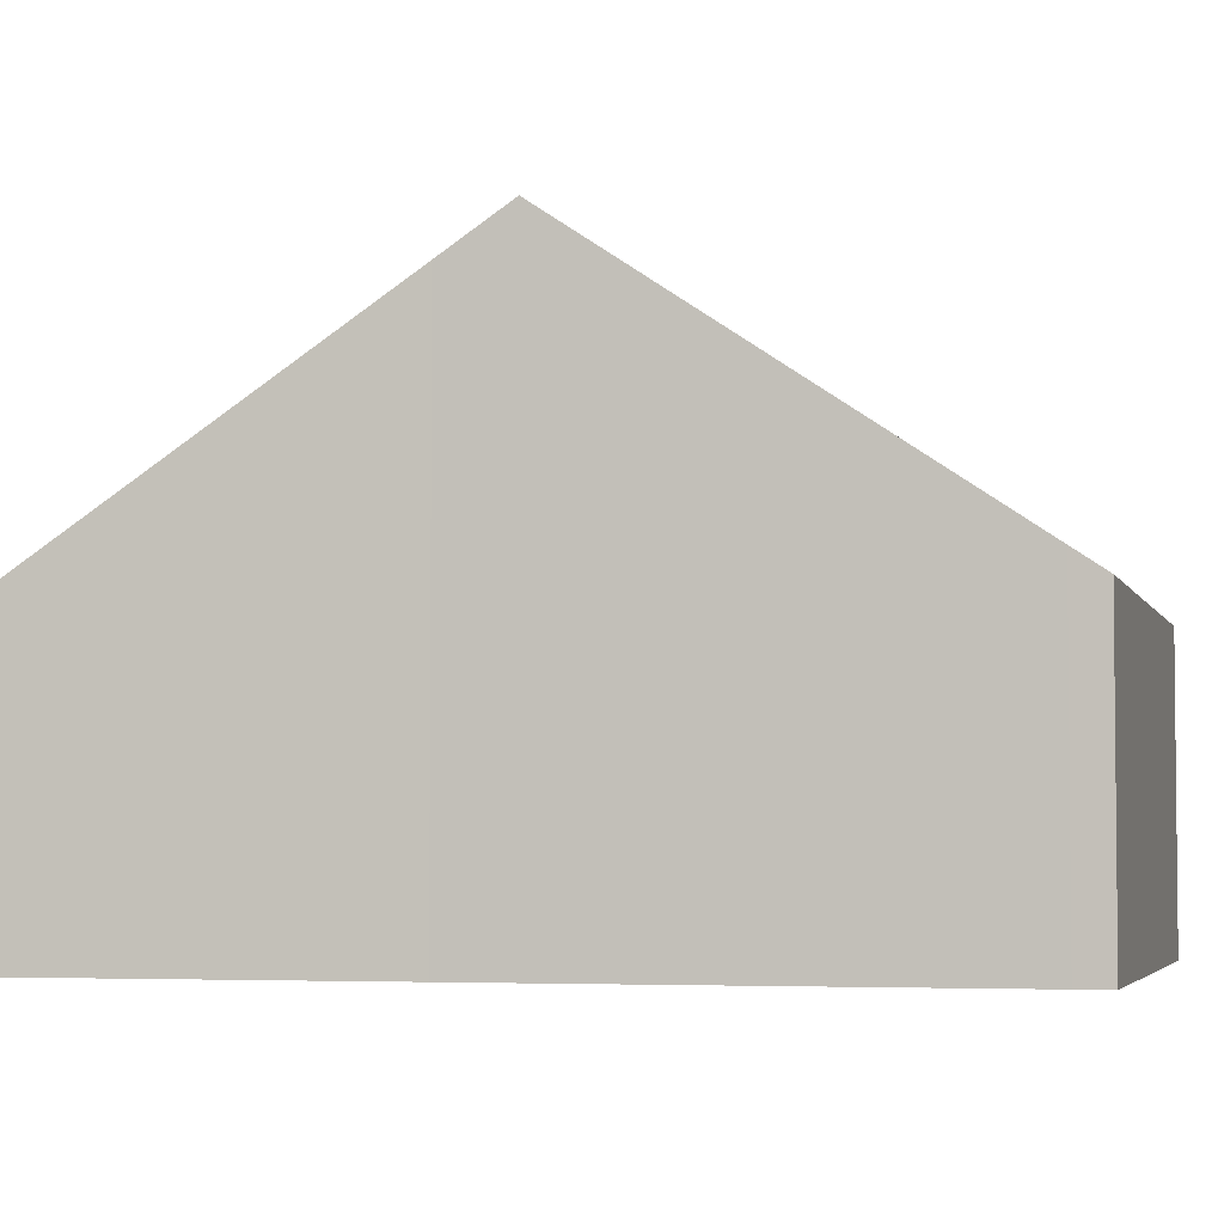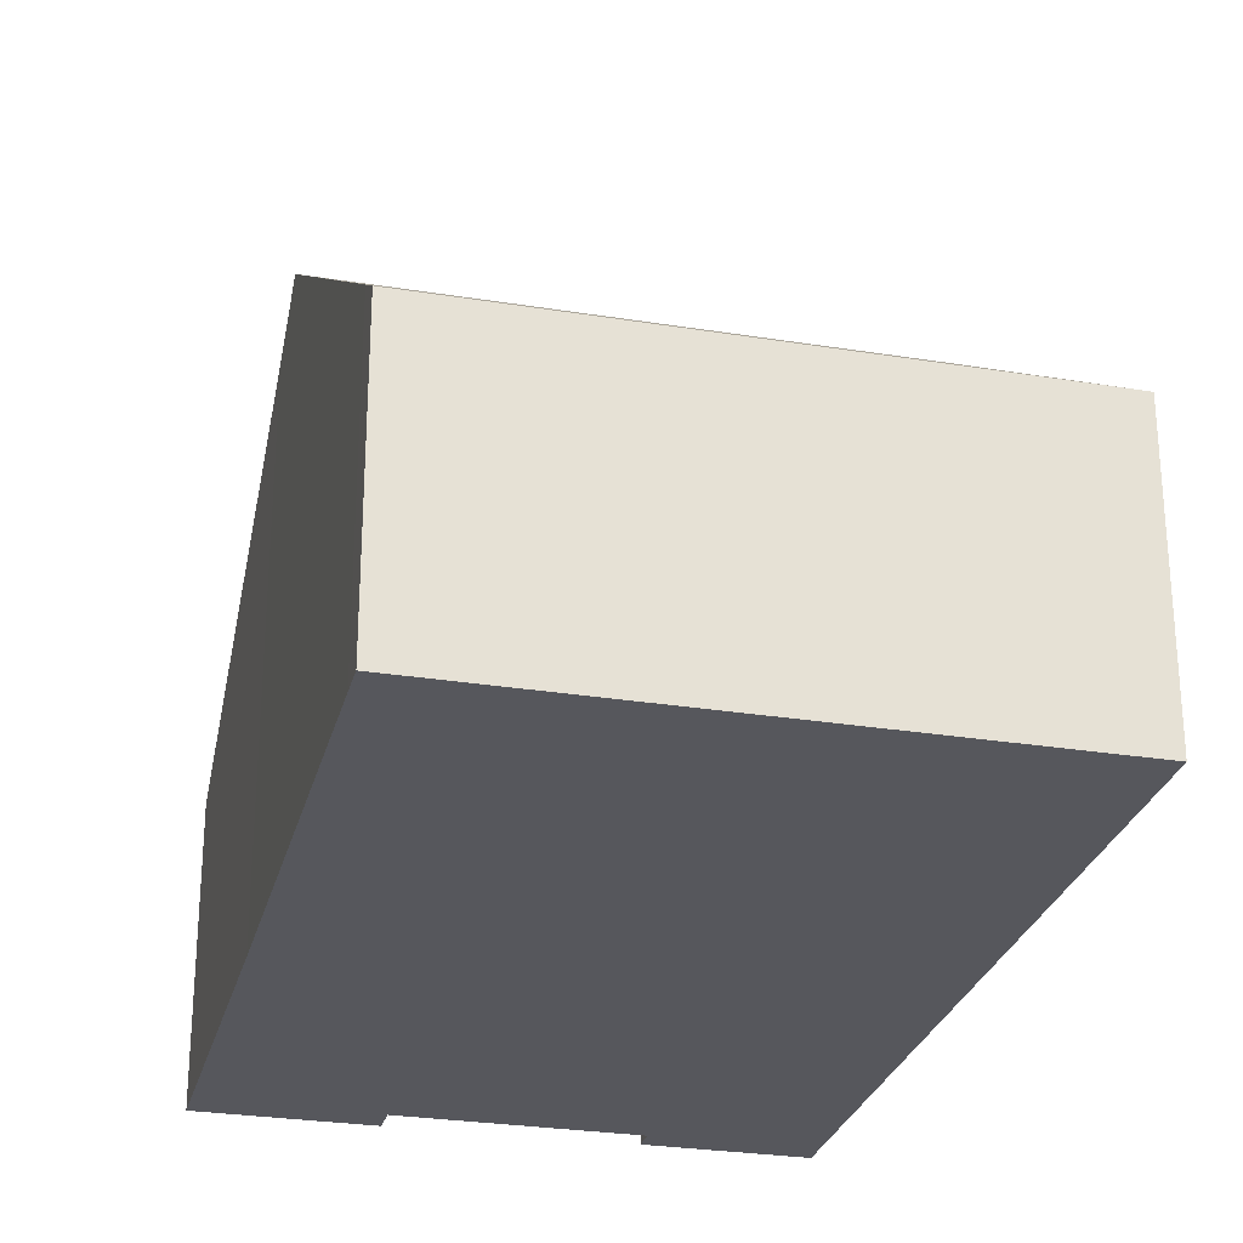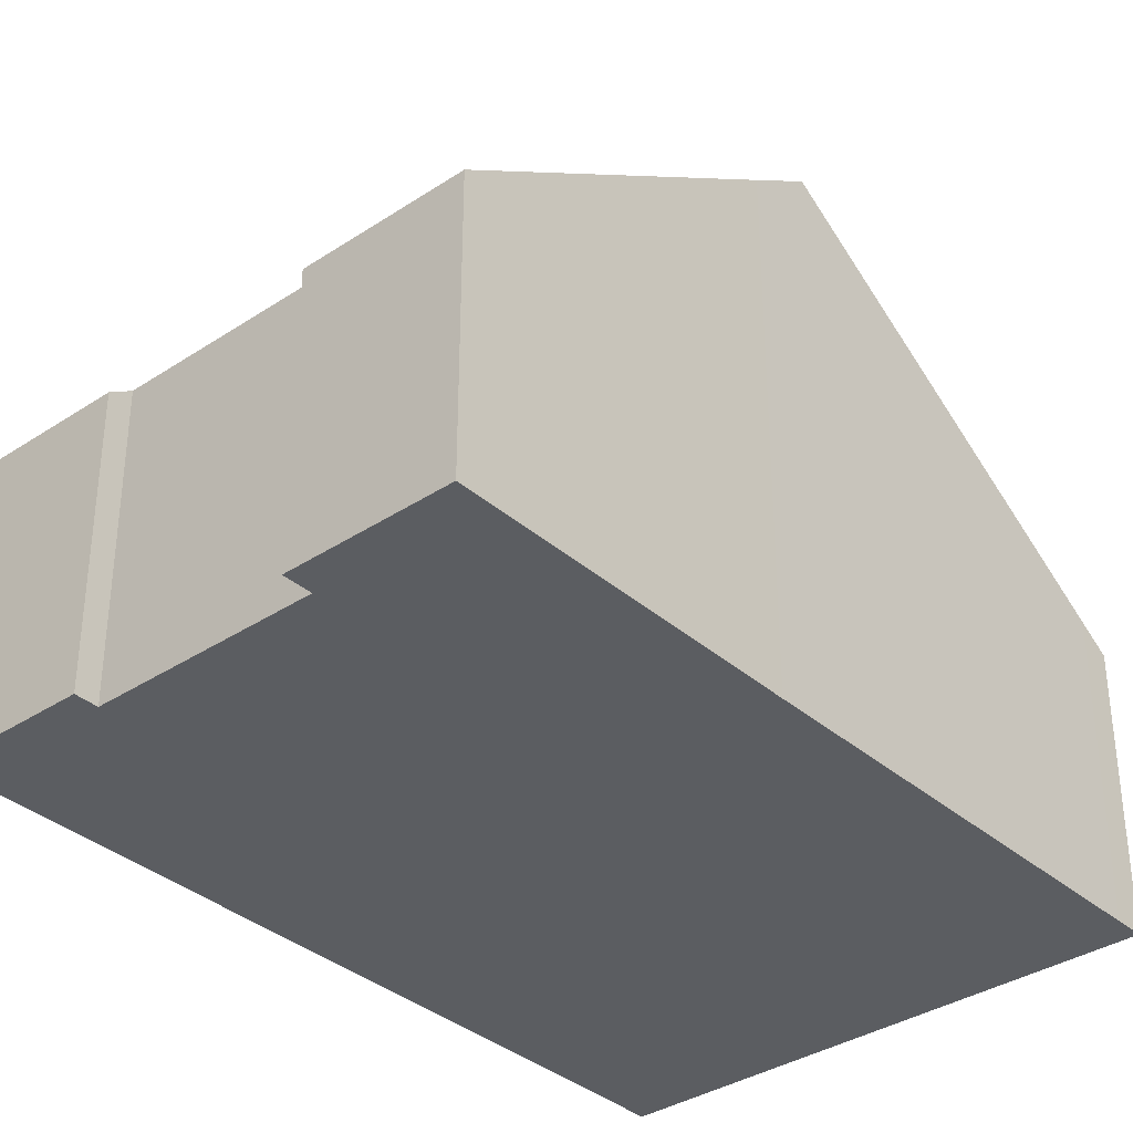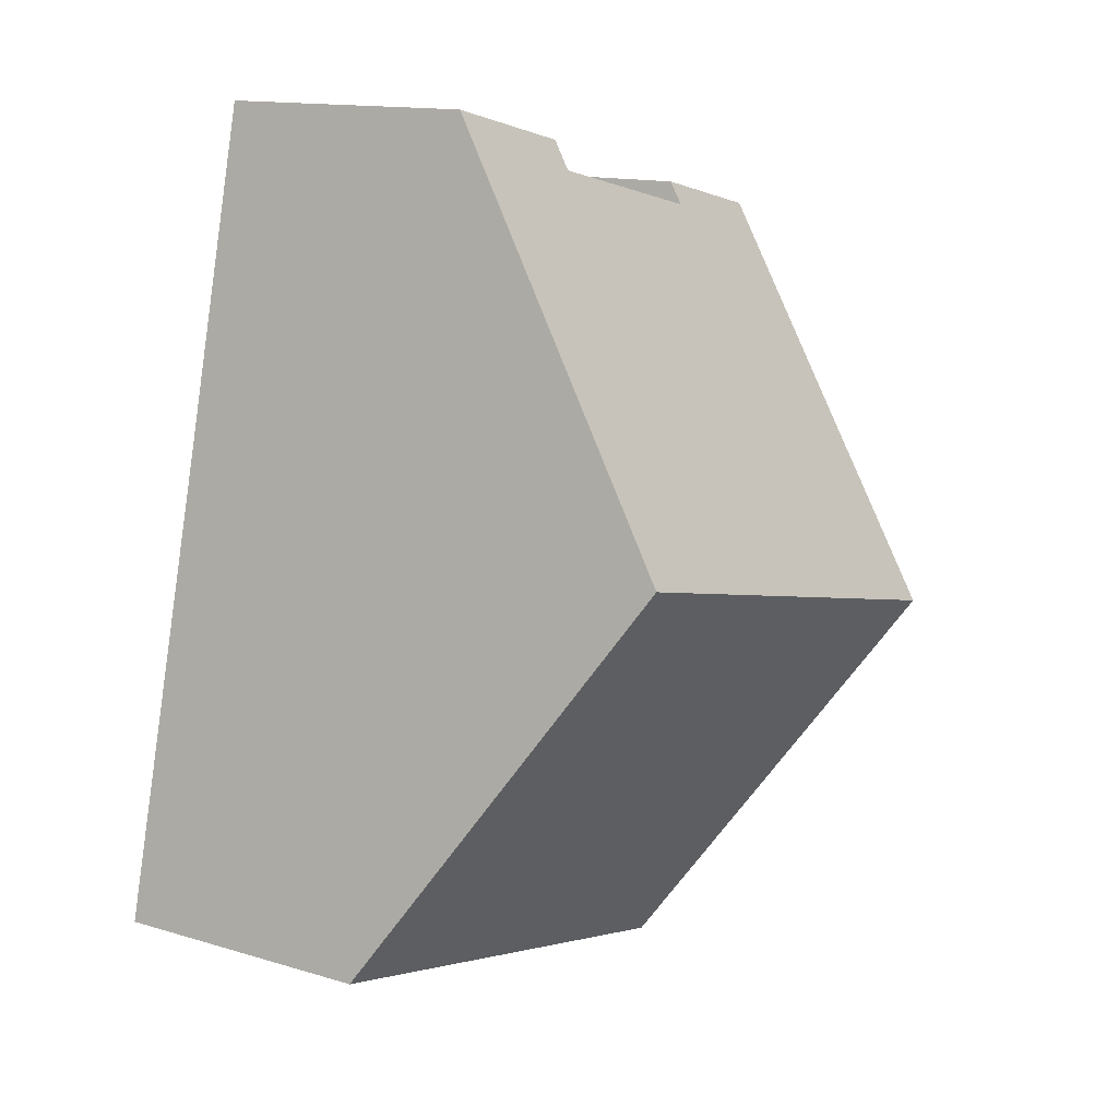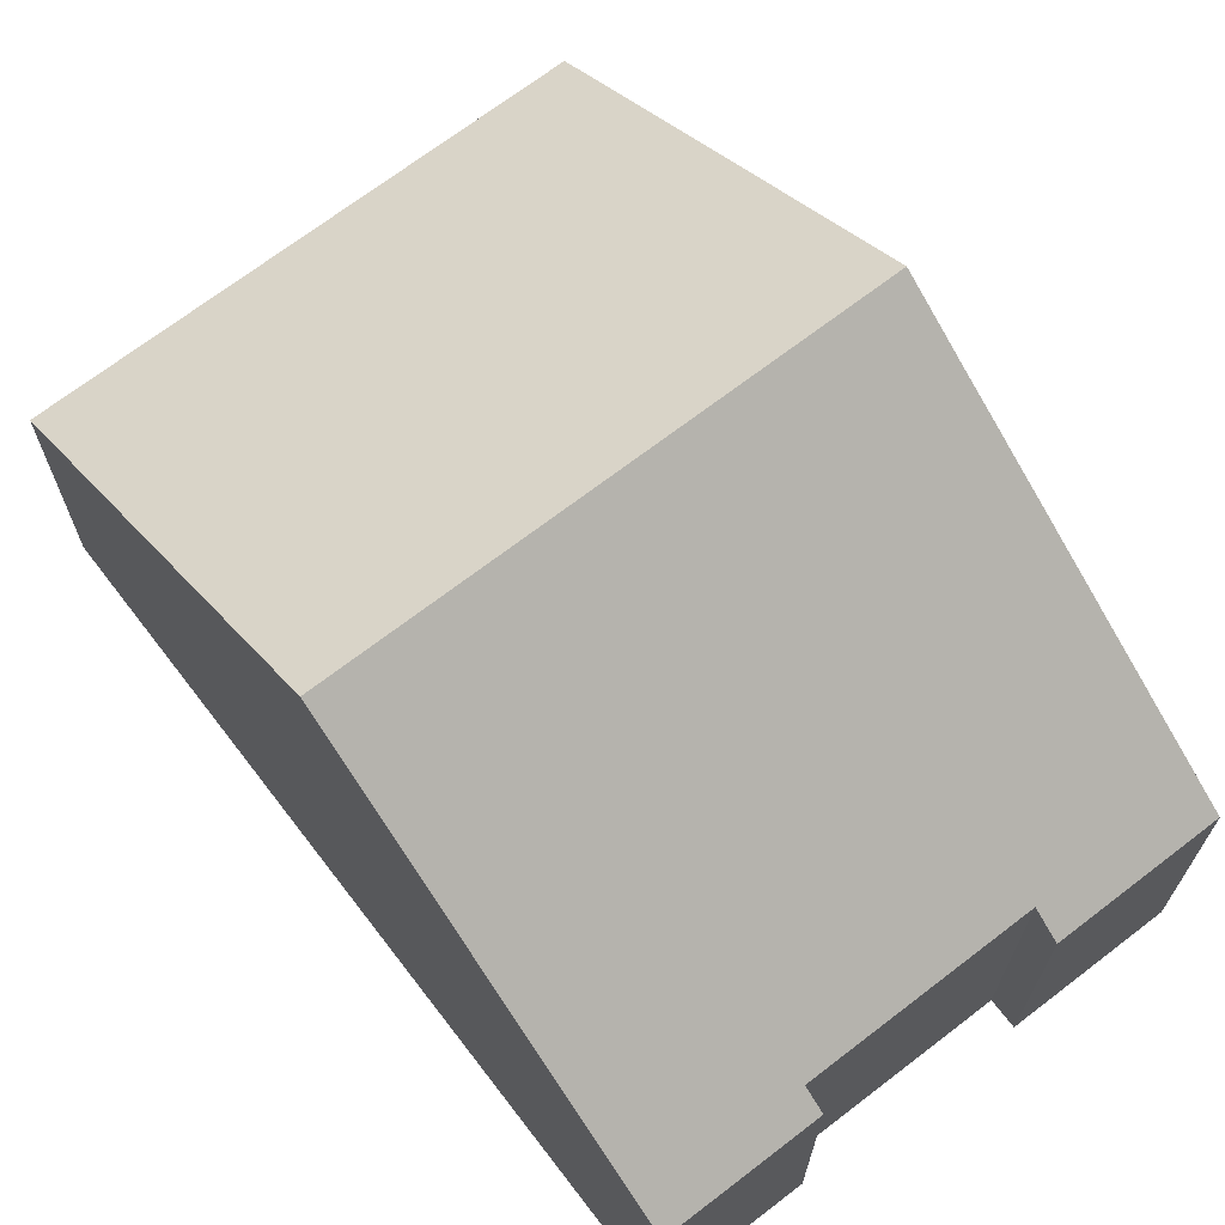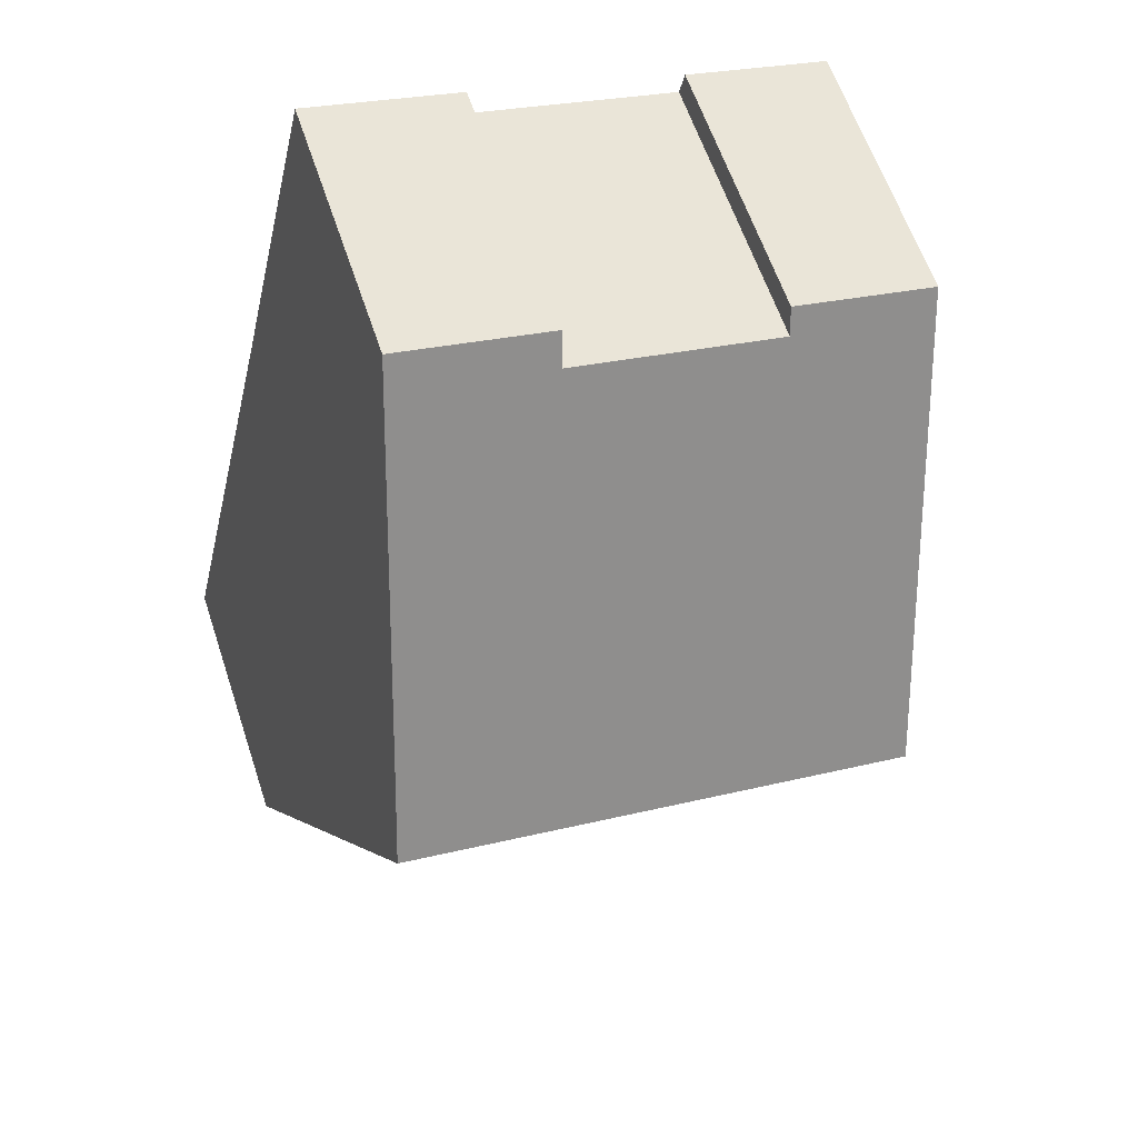
<metadata>
{"format":"obj","ext":"obj","renderer":"f3d","projection":"perspective","resolution":1024,"background":"white","views":[{"elev":-4.1,"azim":91.1,"up":"+Y"},{"elev":-27.6,"azim":152.9,"up":"+Y"},{"elev":-35.4,"azim":28.0,"up":"+Y"},{"elev":13.8,"azim":123.9,"up":"+Z"},{"elev":69.6,"azim":-50.7,"up":"+Y"},{"elev":61.0,"azim":161.6,"up":"+Z"}]}
</metadata>
<code>
v  2.896 4.285 -12.41
v  10.88 4.602 -10.06
v  10.99 4.285 -10.52
v  9.507 8.583 -4.276
v  1.451 8.539 -6.222
v  1.436 8.583 -6.158
v  8.046 4.285 1.971
v  5.694 4.589 0.957
v  5.591 4.285 1.399
v  2.275 4.347 0.531
v  0.233 5.034 -0.998
v  0 4.348 2.662e-16
v  2.357 4.589 0.179
v  9.276 7.915 -3.306
v  2.357 -1.096e-17 0.179
v  2.275 -3.251e-17 0.531
v  8.046 -1.207e-16 1.971
v  9.276 2.024e-16 -3.306
v  9.507 2.618e-16 -4.276
v  10.88 6.159e-16 -10.06
v  10.99 6.441e-16 -10.52
v  5.694 -5.86e-17 0.957
v  5.591 -8.566e-17 1.399
v  0 0 0
v  2.896 7.596e-16 -12.41
v  1.451 3.81e-16 -6.222
v  1.436 3.771e-16 -6.158
v  0.233 6.111e-17 -0.998
g defaultobject
f 1 2 3
f 2 1 4
f 4 1 5
f 4 5 6
f 7 8 9
f 10 11 12
f 11 10 6
f 6 10 13
f 6 13 4
f 4 13 8
f 4 8 14
f 14 8 7
f 10 15 13
f 15 10 16
f 17 14 7
f 14 17 18
f 14 18 4
f 4 18 2
f 2 18 19
f 2 19 20
f 2 20 3
f 3 20 21
f 15 8 13
f 8 15 22
f 23 7 9
f 7 23 17
f 24 10 12
f 10 24 16
f 22 9 8
f 9 22 23
f 25 5 1
f 5 25 26
f 5 26 6
f 6 26 11
f 11 26 27
f 11 27 28
f 11 28 12
f 12 28 24
f 21 1 3
f 1 21 25
f 23 22 17
f 20 25 21
f 25 20 19
f 25 19 26
f 26 19 18
f 26 18 17
f 26 17 27
f 27 17 22
f 27 22 28
f 28 22 15
f 28 15 24
f 24 15 16

</code>
